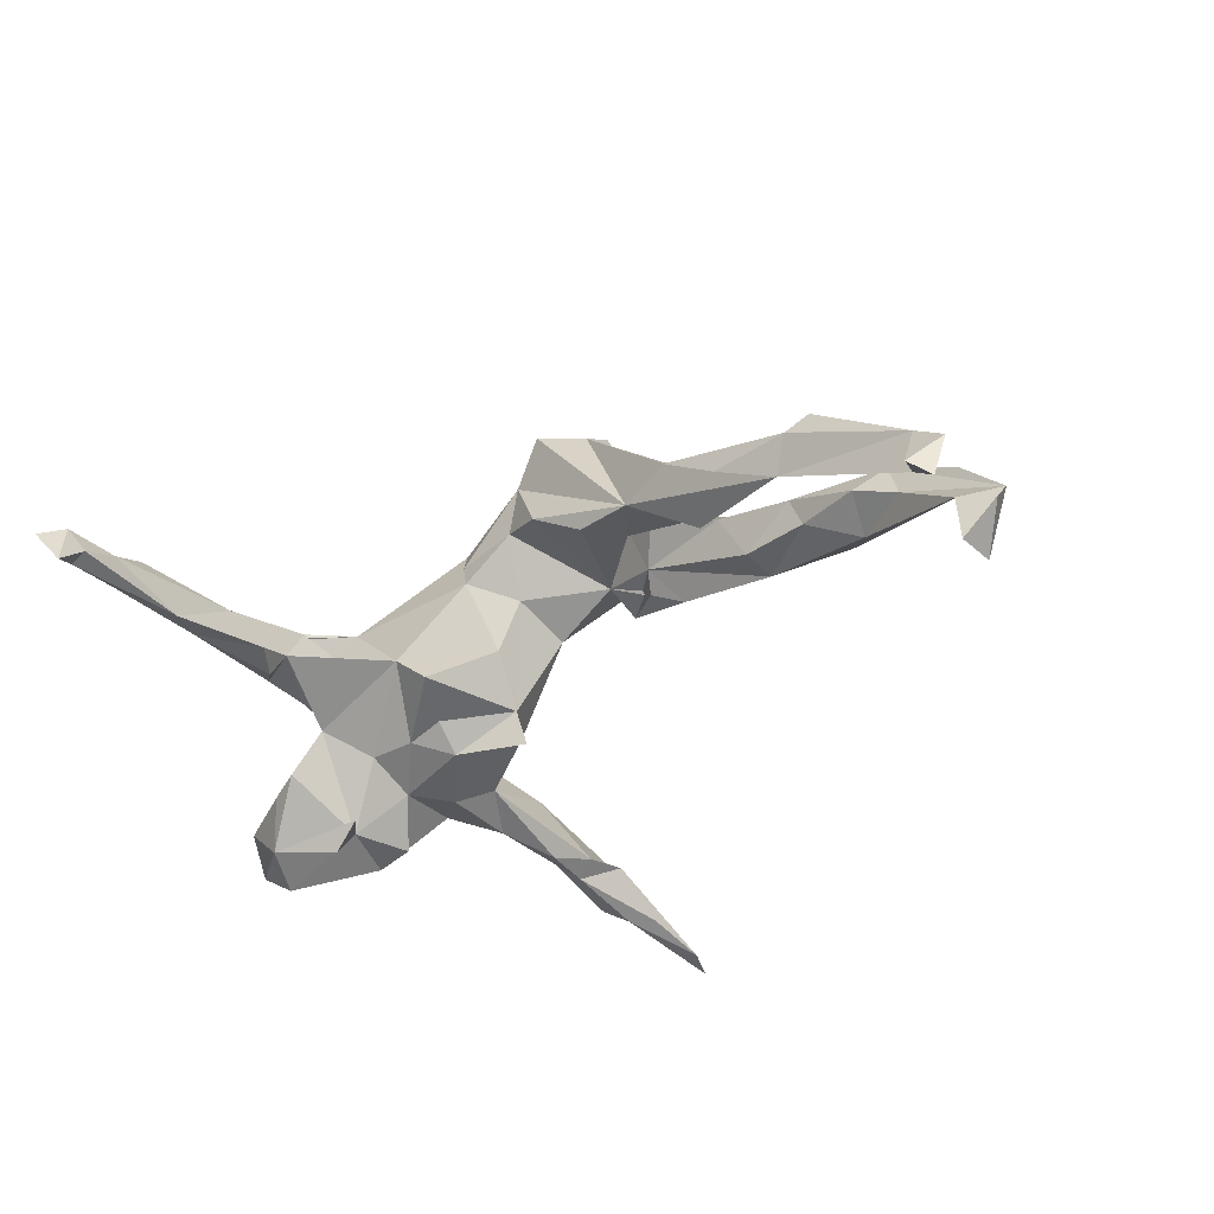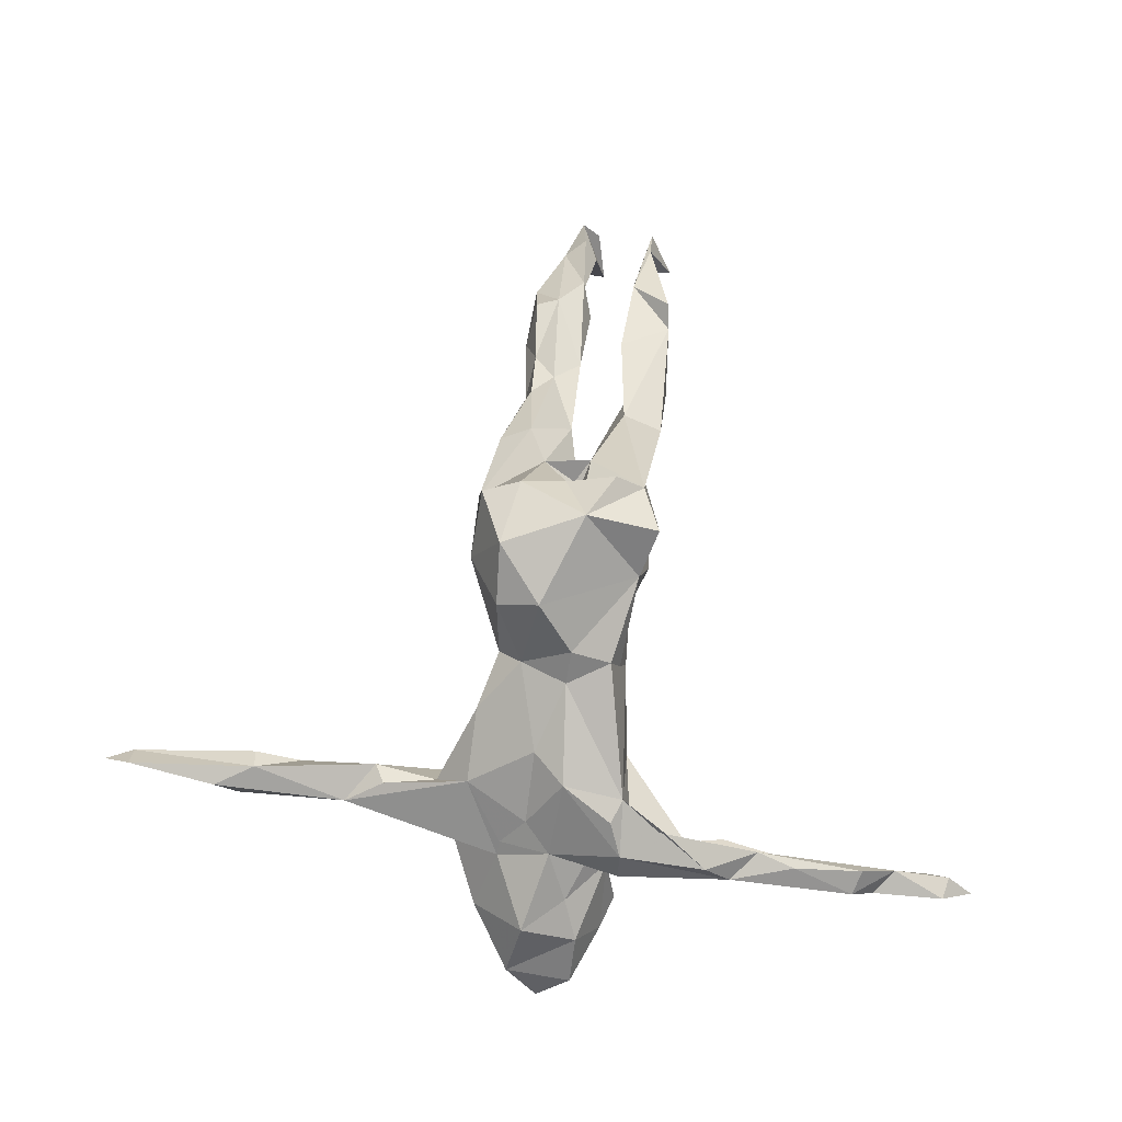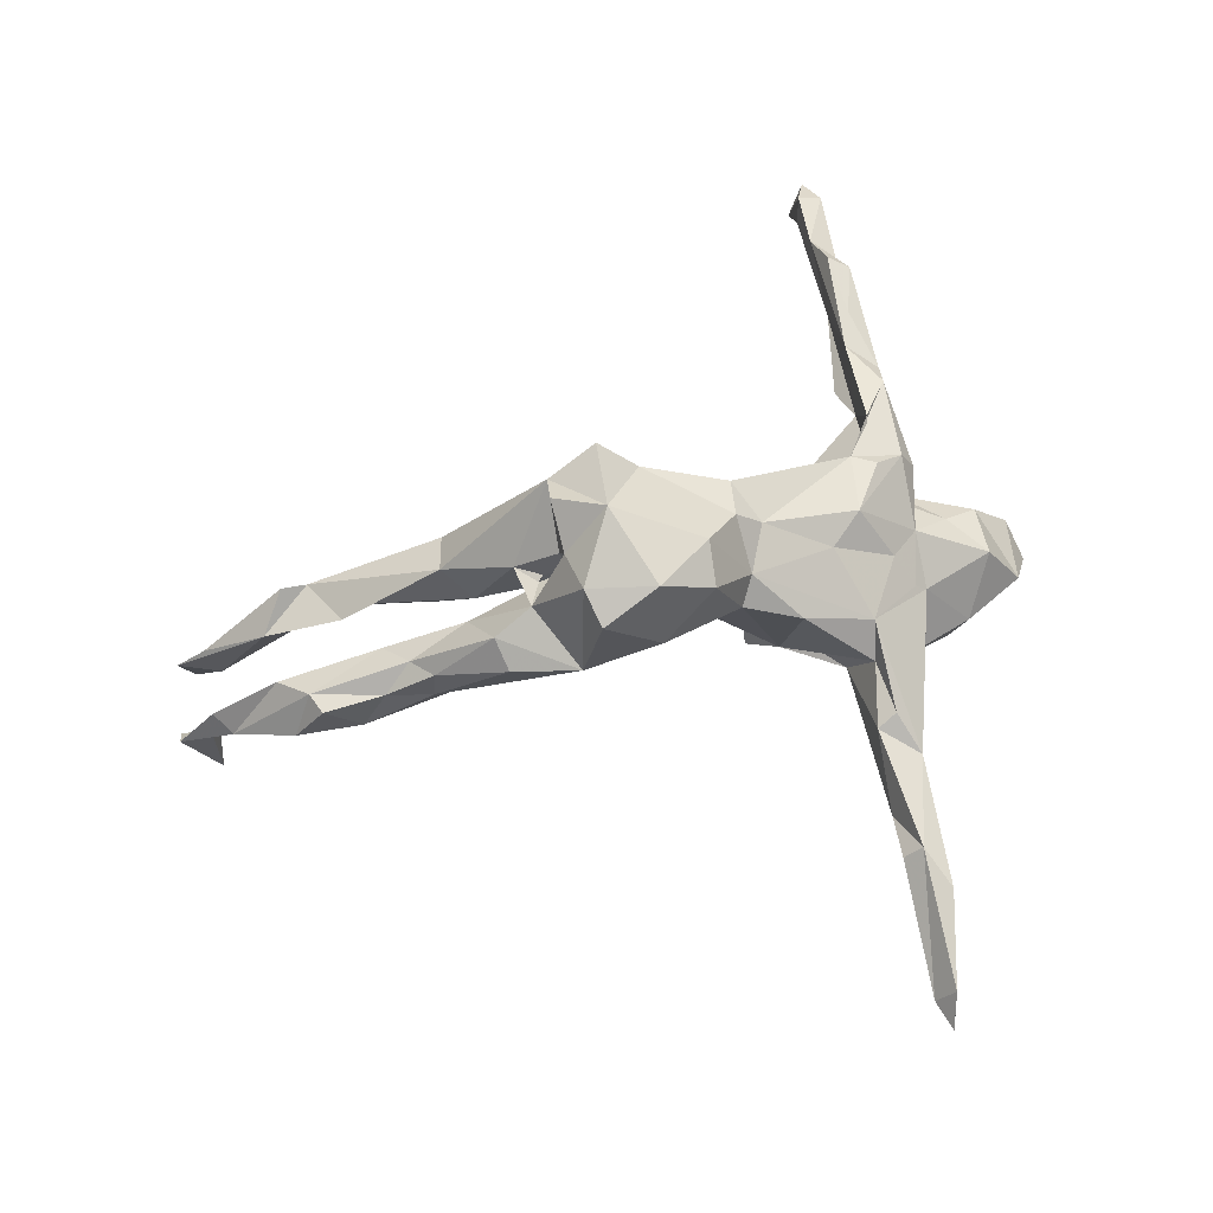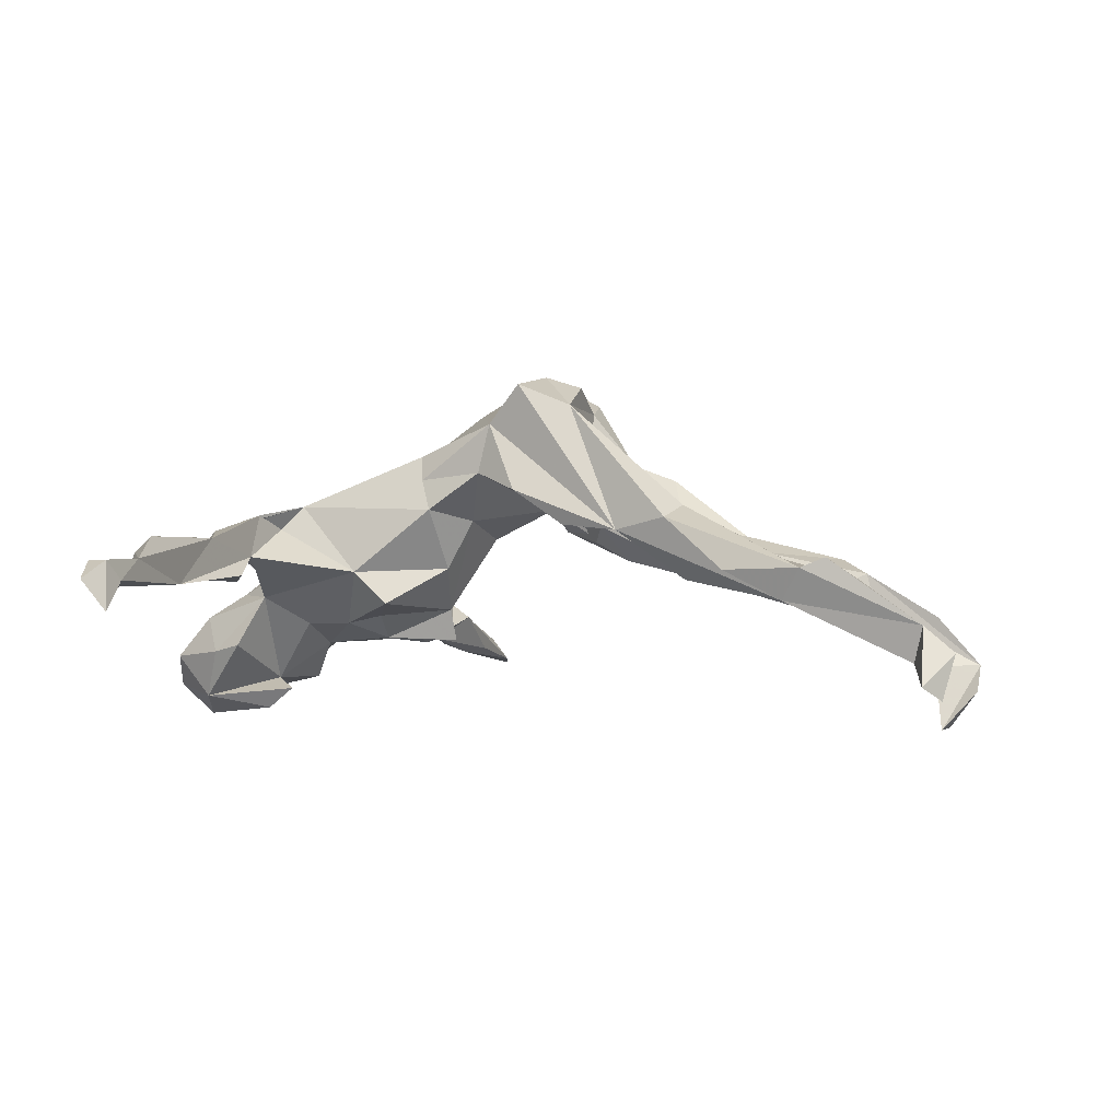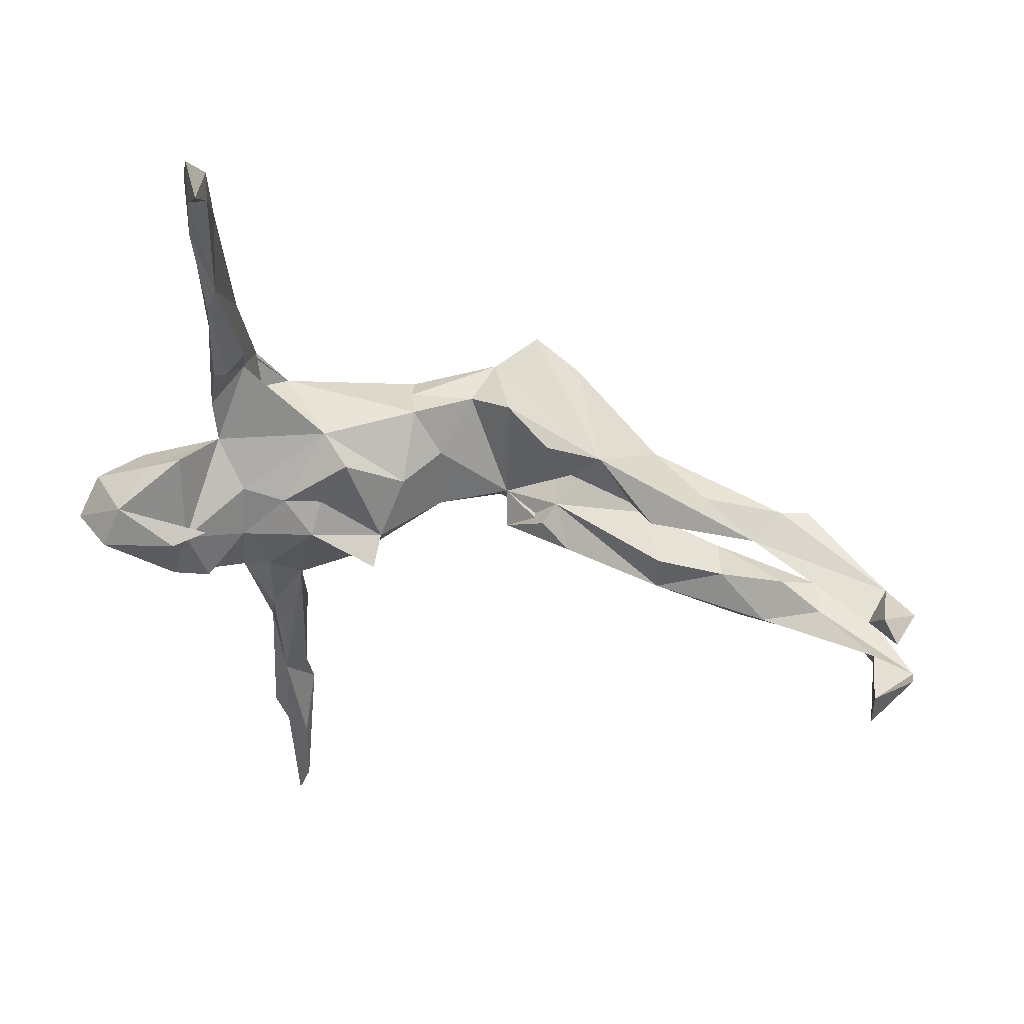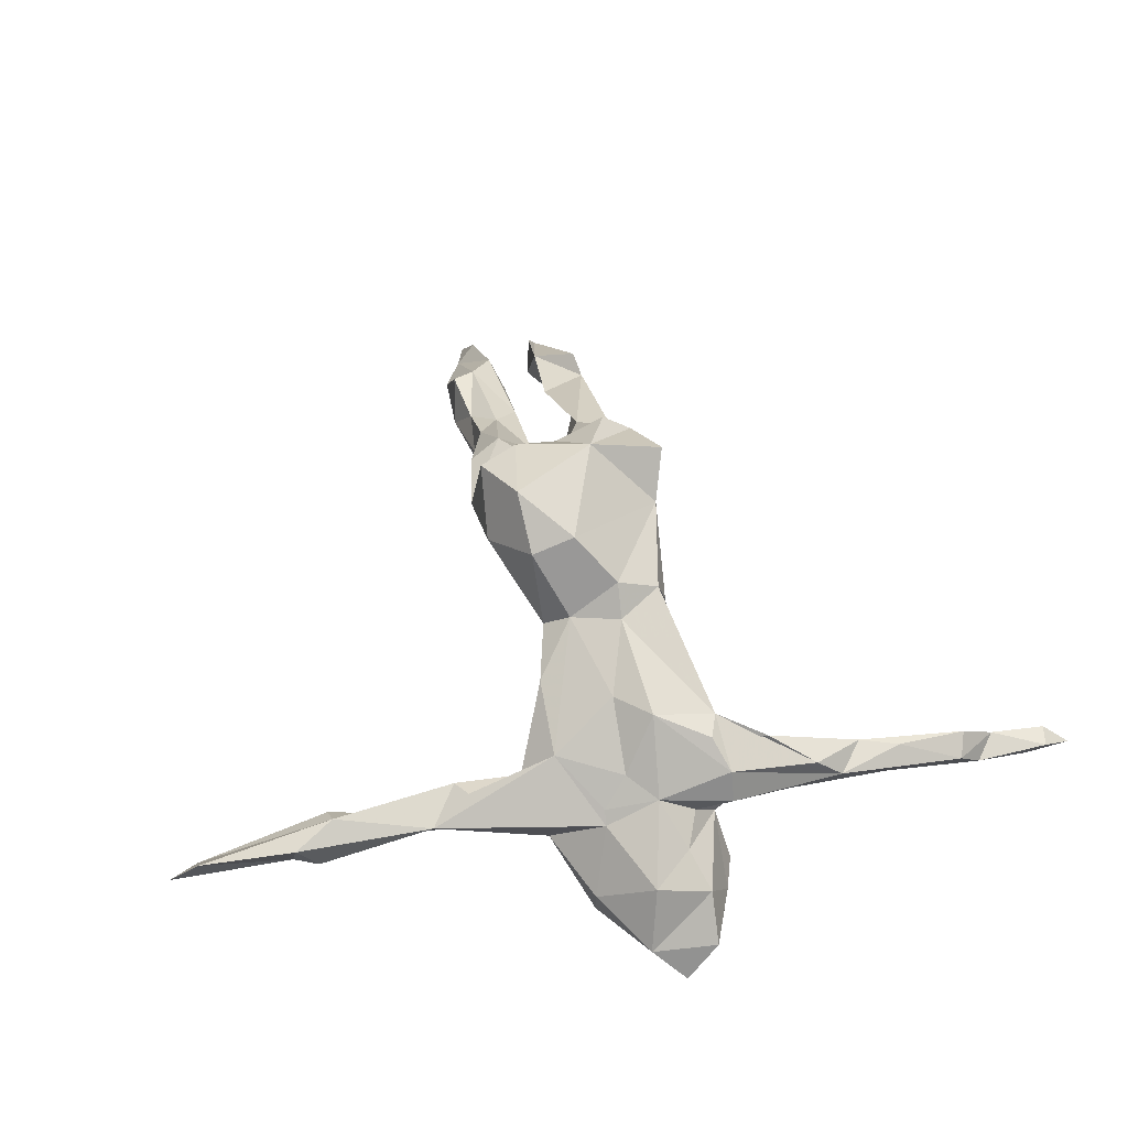
<metadata>
{"format":"obj","ext":"obj","renderer":"f3d","projection":"perspective","resolution":1024,"background":"white","views":[{"elev":-45.5,"azim":-139.7,"up":"+Z"},{"elev":74.0,"azim":95.7,"up":"+Z"},{"elev":69.3,"azim":-10.6,"up":"+Z"},{"elev":-8.3,"azim":-159.0,"up":"+Z"},{"elev":44.4,"azim":-167.9,"up":"+Y"},{"elev":52.1,"azim":76.2,"up":"+Z"}]}
</metadata>
<code>
v 0.5819 -0.04172 -0.1291
v 0.6118 0.01155 -0.1871
v 0.5881 0.06767 -0.1422
v 0.5251 -0.0205 -0.03954
v 0.5256 0.07222 -0.2156
v 0.5513 0.006208 -0.2405
v 0.527 0.07139 -0.07701
v 0.4278 0.02389 -0.2357
v 0.4921 0.1104 -0.1421
v 0.4674 0.04757 -0.03536
v 0.3963 0.111 -0.05077
v 0.4053 -0.07321 -0.01598
v 0.4552 -0.1016 -0.1797
v 0.425 -0.009317 -0.1788
v 0.4783 -0.1071 -0.1026
v 0.4379 0.1301 -0.1353
v 0.4023 0.01428 0.02363
v 0.356 0.2394 0.000924
v 0.4027 0.2311 -0.02145
v 0.3963 -0.1044 -0.1692
v 0.4084 0.07435 -0.01699
v 0.4261 0.131 0.01337
v 0.4118 0.3177 0.003488
v 0.406 0.2747 0.04308
v 0.3983 0.682 -0.06277
v 0.4111 0.5252 -0.02795
v 0.3786 0.7342 -0.09888
v 0.3862 0.4065 -0.05853
v 0.3993 0.5648 -0.06635
v 0.3441 -0.04424 -0.116
v 0.386 -0.07062 0.001897
v 0.3835 0.4238 0.01011
v 0.3783 0.0361 -0.2042
v 0.3636 0.4623 -0.074
v 0.3609 0.6909 -0.06479
v 0.3815 0.6579 -0.1024
v 0.3616 -0.1568 -0.08163
v 0.3605 0.5977 -0.05024
v 0.3634 0.3606 0.01617
v 0.3594 0.2042 0.07831
v 0.4023 0.1318 0.0621
v 0.351 0.7038 -0.1472
v 0.3743 0.5385 -0.005886
v 0.3379 -0.3406 -0.02617
v 0.3724 0.2552 -0.0426
v 0.3532 0.6584 -0.09293
v 0.3139 0.1279 0.1022
v 0.3045 0.02795 0.1197
v 0.3444 0.03911 -0.09033
v 0.338 0.3034 -0.04001
v 0.3345 -0.5628 -0.01715
v 0.3331 -0.5285 -0.06906
v 0.3053 -0.433 -0.07003
v 0.3067 -0.5675 -0.08111
v 0.3066 -0.7172 -0.04185
v 0.3073 -0.2752 0.005955
v 0.3557 -0.02912 0.04207
v 0.3542 0.1115 0.09771
v 0.3043 -0.1157 -0.1064
v 0.3002 -0.4957 0.002975
v 0.3102 -0.2391 -0.0899
v 0.2853 -0.7711 -0.04321
v 0.3486 0.1442 0.06185
v 0.2997 -0.1324 0.0538
v 0.2152 0.1281 -0.01715
v 0.2197 -0.02404 -0.1142
v 0.2884 -0.3462 -0.08664
v 0.2742 -0.2926 -0.005983
v 0.2767 -0.6025 -0.07227
v 0.2929 -0.1864 0.007837
v 0.2721 -0.4233 -0.04961
v 0.2592 -0.1613 -0.0757
v 0.2762 -0.7176 -0.08147
v 0.2695 -0.5002 -0.02166
v 0.2956 -0.7667 -0.08437
v 0.2517 -0.0243 0.1144
v 0.2729 0.02691 -0.09188
v 0.1636 0.1111 -0.0728
v 0.2106 0.02748 -0.08149
v 0.1571 -0.1118 -0.05883
v 0.2131 -0.1246 -0.05783
v 0.1837 -0.1275 0.09989
v 0.1433 0.01708 0.1659
v 0.08277 0.1118 0.08616
v 0.1097 -0.04756 -0.06698
v 0.1109 -0.07563 -0.118
v 0.1064 0.08765 0.1839
v 0.08994 -0.09959 0.1227
v 0.1116 -0.06032 0.1551
v 0.08156 0.02981 -0.005423
v 0.03382 0.03378 0.07512
v 0.1006 0.02141 0.208
v 0.04252 -0.106 0.2456
v 0.04468 -0.03653 0.2732
v 0.09966 0.1024 0.1398
v 0.03197 -0.06986 0.05744
v -0.03231 0.1197 0.2258
v -0.007063 0.1087 0.1446
v -0.07902 -0.06075 0.1022
v -0.04714 -0.1597 0.192
v -0.006318 -0.1508 0.2145
v -0.09956 0.02537 0.3206
v -0.08136 0.1349 0.1071
v -0.08625 -0.1155 0.07094
v -0.04547 -0.1089 0.302
v -0.1722 -0.1609 0.1368
v -0.09487 0.145 0.2851
v -0.1766 0.1142 0.2495
v -0.1301 0.0188 0.1217
v -0.1625 0.001401 0.1477
v -0.1568 -0.08628 0.2859
v -0.1764 -0.03816 0.06429
v -0.1797 0.06716 0.2871
v -0.1768 0.01482 0.1894
v -0.2052 0.00655 0.1332
v -0.173 -0.01425 0.2565
v -0.2576 0.1151 0.03137
v -0.157 -0.06829 0.04185
v -0.139 -0.1485 0.2708
v -0.2325 -0.05563 0.1699
v -0.2133 -0.003882 0.1324
v -0.1611 0.1105 0.04652
v -0.2029 0.04483 0.05666
v -0.2088 -0.09083 0.009518
v -0.2971 -0.08615 0.1442
v -0.2827 -0.1366 0.1194
v -0.2151 0.002379 0.1021
v -0.3489 0.1338 0.04517
v -0.3764 -0.09634 -0.04015
v -0.3324 -0.0202 0.05778
v -0.3607 0.06821 0.07437
v -0.2486 0.02077 0.1505
v -0.3139 0.02835 0.02693
v -0.5391 0.1062 -0.09951
v -0.3974 -0.09692 0.05091
v -0.4325 -0.06101 0.03606
v -0.4478 0.1377 -0.04817
v -0.3618 0.06295 -0.05106
v -0.3772 -0.03211 -0.04278
v -0.4722 -0.01809 0.001323
v -0.4783 -0.09823 0.004091
v -0.4029 -0.1079 -0.006184
v -0.5981 -0.06917 -0.01163
v -0.5691 -0.07037 -0.1064
v -0.5285 0.05022 -0.02347
v -0.5211 -0.1203 -0.05436
v -0.4875 -0.02863 -0.0543
v -0.5759 0.132 -0.05048
v -0.5809 -0.107 -0.003604
v -0.592 -0.01068 -0.06816
v -0.7354 -0.07037 -0.1343
v -0.6587 0.06165 -0.06694
v -0.6318 -0.1126 -0.07227
v -0.6619 -0.02858 -0.1072
v -0.6185 0.1263 -0.03507
v -0.6477 -0.02785 -0.04326
v -0.761 -0.01421 -0.2015
v -0.745 0.06687 -0.2052
v -0.7647 0.08578 -0.1468
v -0.7692 0.1254 -0.2493
v -0.7726 0.000764 -0.308
v -0.7945 0.09299 -0.2695
v -0.7726 -0.06617 -0.2981
v -0.8163 0.08589 -0.1929
v -0.8293 -0.0146 -0.2454
v -0.7626 -0.03523 -0.1194
v -0.7751 -0.04429 -0.2046
v -0.8294 -0.04452 -0.2002
f 129 139 112
f 130 112 139
f 124 129 112
f 147 139 129
f 141 142 135
f 126 135 142
f 136 141 135
f 146 142 141
f 128 137 148
f 134 148 137
f 134 131 145
f 148 145 131
f 133 131 134
f 138 133 134
f 132 131 133
f 150 140 147
f 139 147 140
f 152 134 145
f 125 136 135
f 143 141 136
f 140 143 136
f 149 141 143
f 130 140 136
f 129 142 146
f 149 146 141
f 131 128 148
f 152 148 155
f 159 155 148
f 108 128 131
f 152 145 148
f 156 140 150
f 154 156 150
f 143 140 156
f 153 146 149
f 159 152 155
f 151 143 156
f 153 149 143
f 41 22 23
f 19 23 22
f 24 41 23
f 17 22 41
f 47 41 24
f 48 17 41
f 21 22 17
f 39 24 23
f 32 39 23
f 40 24 39
f 40 39 18
f 34 18 39
f 40 47 24
f 63 47 40
f 63 40 18
f 58 41 47
f 48 41 58
f 65 47 63
f 65 63 18
f 57 17 48
f 47 48 58
f 31 17 57
f 76 57 48
f 151 157 144
f 154 144 157
f 167 157 151
f 168 154 157
f 150 144 154
f 161 168 157
f 156 154 168
f 158 159 134
f 148 134 159
f 160 159 158
f 158 134 152
f 164 158 152
f 8 14 33
f 5 33 14
f 18 22 21
f 10 21 17
f 130 120 127
f 132 127 120
f 112 130 127
f 133 127 132
f 121 132 120
f 110 112 127
f 14 13 20
f 30 20 13
f 6 13 14
f 30 14 20
f 16 5 14
f 8 33 5
f 16 9 5
f 3 5 9
f 11 9 16
f 1 15 13
f 37 13 15
f 6 8 5
f 54 73 69
f 74 69 73
f 75 73 54
f 53 54 69
f 55 73 75
f 55 75 54
f 74 53 69
f 51 54 52
f 53 52 54
f 44 52 53
f 71 72 67
f 61 67 72
f 53 71 67
f 68 72 71
f 61 53 67
f 74 71 53
f 44 53 61
f 80 72 81
f 70 81 72
f 59 61 72
f 66 59 72
f 37 61 59
f 66 30 59
f 37 59 30
f 77 30 66
f 79 77 66
f 85 79 66
f 78 77 79
f 49 30 77
f 14 30 49
f 65 49 77
f 11 49 65
f 78 65 77
f 37 44 61
f 12 44 37
f 6 14 8
f 108 117 128
f 134 128 117
f 125 106 120
f 111 120 106
f 126 106 125
f 98 97 95
f 87 95 97
f 105 100 93
f 88 93 100
f 94 105 93
f 102 97 107
f 117 107 97
f 119 100 105
f 103 117 97
f 108 107 117
f 102 107 108
f 102 108 113
f 116 113 108
f 102 113 116
f 114 116 108
f 110 116 114
f 115 110 114
f 120 116 110
f 121 120 110
f 111 116 120
f 132 114 108
f 102 116 111
f 119 111 106
f 106 100 119
f 105 111 119
f 131 132 108
f 115 114 132
f 92 97 94
f 102 94 97
f 89 94 93
f 102 105 94
f 111 105 102
f 1 13 6
f 2 6 5
f 1 6 2
f 3 2 5
f 165 163 168
f 167 168 163
f 161 163 165
f 157 163 161
f 168 161 165
f 157 167 163
f 151 168 167
f 164 162 158
f 160 158 162
f 164 160 162
f 144 147 129
f 106 142 129
f 117 133 138
f 117 138 134
f 128 134 137
f 80 85 86
f 66 86 85
f 66 80 86
f 72 80 66
f 79 85 78
f 90 78 85
f 115 132 121
f 70 80 81
f 90 65 78
f 18 19 22
f 28 23 19
f 127 115 121
f 123 127 133
f 109 127 123
f 117 123 133
f 106 129 99
f 124 99 129
f 100 106 99
f 124 112 118
f 104 118 112
f 124 104 99
f 112 99 104
f 118 104 124
f 115 127 109
f 110 115 109
f 99 109 123
f 122 99 123
f 99 112 110
f 89 93 88
f 96 88 100
f 91 99 98
f 103 98 99
f 99 96 100
f 97 98 103
f 122 117 103
f 122 103 99
f 110 109 99
f 121 110 127
f 130 125 120
f 142 106 126
f 135 126 125
f 92 83 87
f 47 87 83
f 89 83 92
f 97 92 87
f 84 95 87
f 94 89 92
f 82 89 88
f 117 122 123
f 91 96 99
f 85 96 91
f 84 91 98
f 90 85 91
f 80 96 85
f 80 88 96
f 90 91 84
f 65 90 84
f 82 88 80
f 70 82 80
f 47 84 87
f 98 95 84
f 65 84 47
f 82 70 64
f 56 64 70
f 89 82 64
f 64 57 76
f 89 64 76
f 31 57 64
f 11 65 18
f 12 31 64
f 11 14 49
f 29 28 34
f 50 34 28
f 46 38 35
f 25 35 38
f 42 46 35
f 34 38 46
f 36 34 46
f 29 34 36
f 42 36 46
f 25 29 36
f 38 29 25
f 27 25 36
f 27 36 42
f 35 27 42
f 35 25 27
f 12 37 15
f 30 13 37
f 11 16 14
f 26 28 29
f 130 139 140
f 39 38 34
f 50 28 45
f 19 45 28
f 32 23 26
f 28 26 23
f 43 32 26
f 45 19 18
f 21 10 11
f 7 11 10
f 18 21 11
f 4 10 17
f 7 10 4
f 12 4 17
f 31 12 17
f 15 4 12
f 1 4 15
f 26 29 38
f 43 26 38
f 39 43 38
f 39 32 43
f 18 34 50
f 18 50 45
f 73 55 60
f 51 60 55
f 74 73 60
f 3 1 2
f 7 3 9
f 166 168 151
f 159 160 164
f 152 159 164
f 1 7 4
f 9 11 7
f 166 151 156
f 168 166 156
f 153 143 151
f 83 76 48
f 136 125 130
f 83 48 47
f 89 76 83
f 153 151 146
f 144 146 151
f 147 144 150
f 129 146 144
f 3 7 1
f 51 55 54
f 44 60 51
f 60 71 74
f 68 71 60
f 64 44 12
f 56 44 64
f 68 44 56
f 51 52 44
f 68 60 44
f 68 70 72
f 68 56 70

</code>
